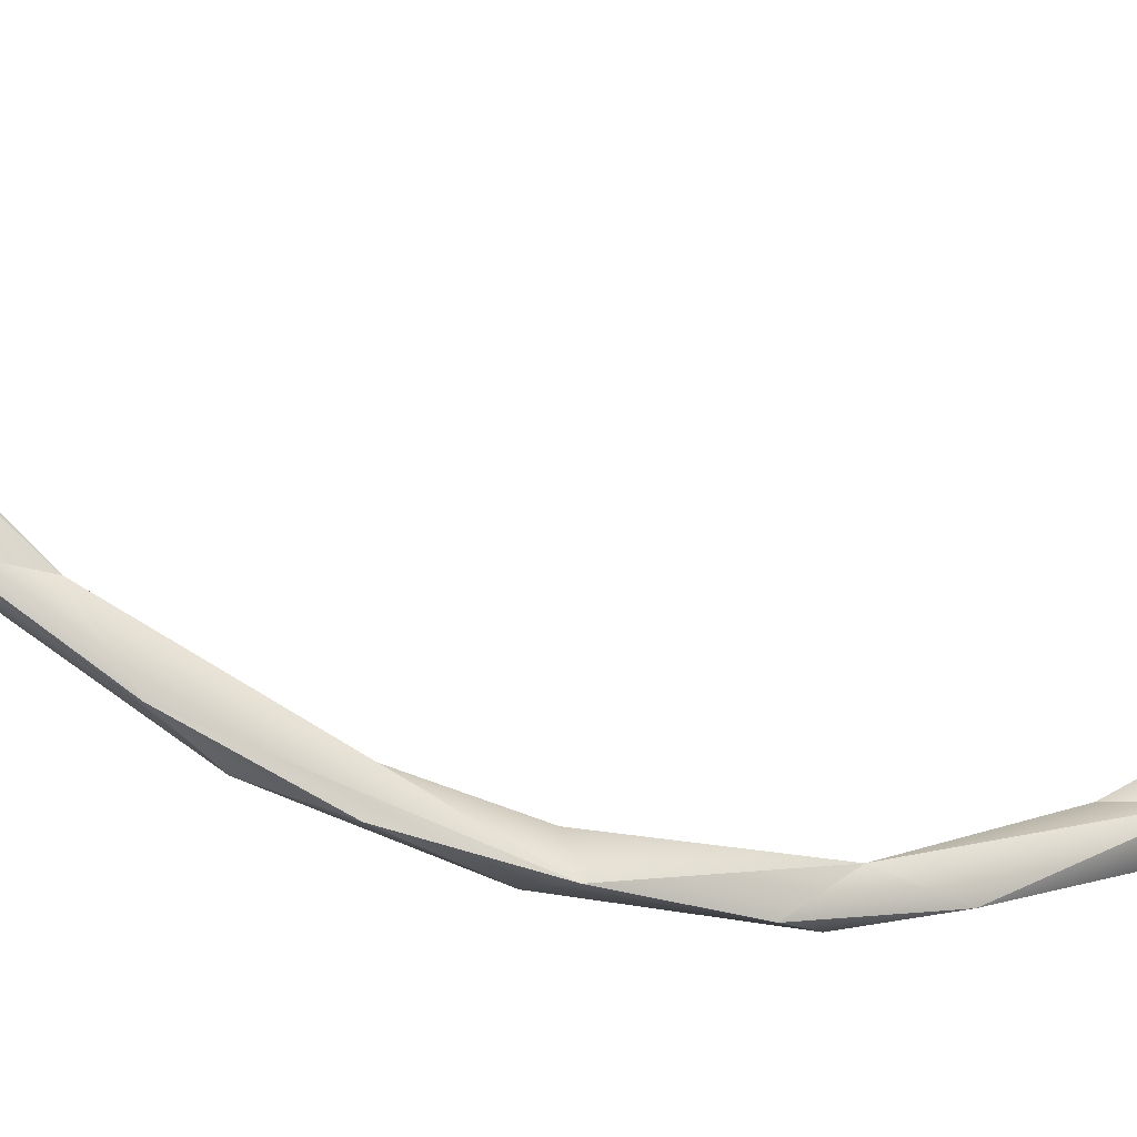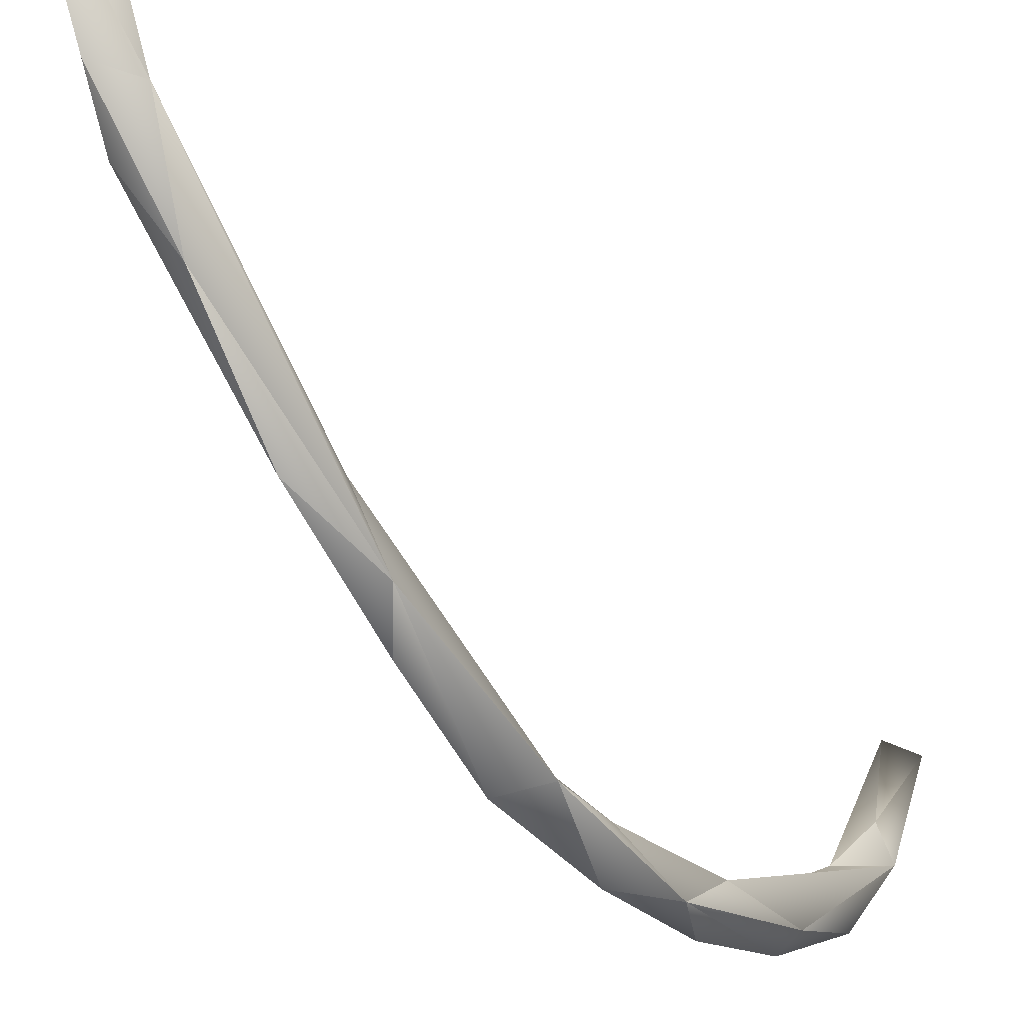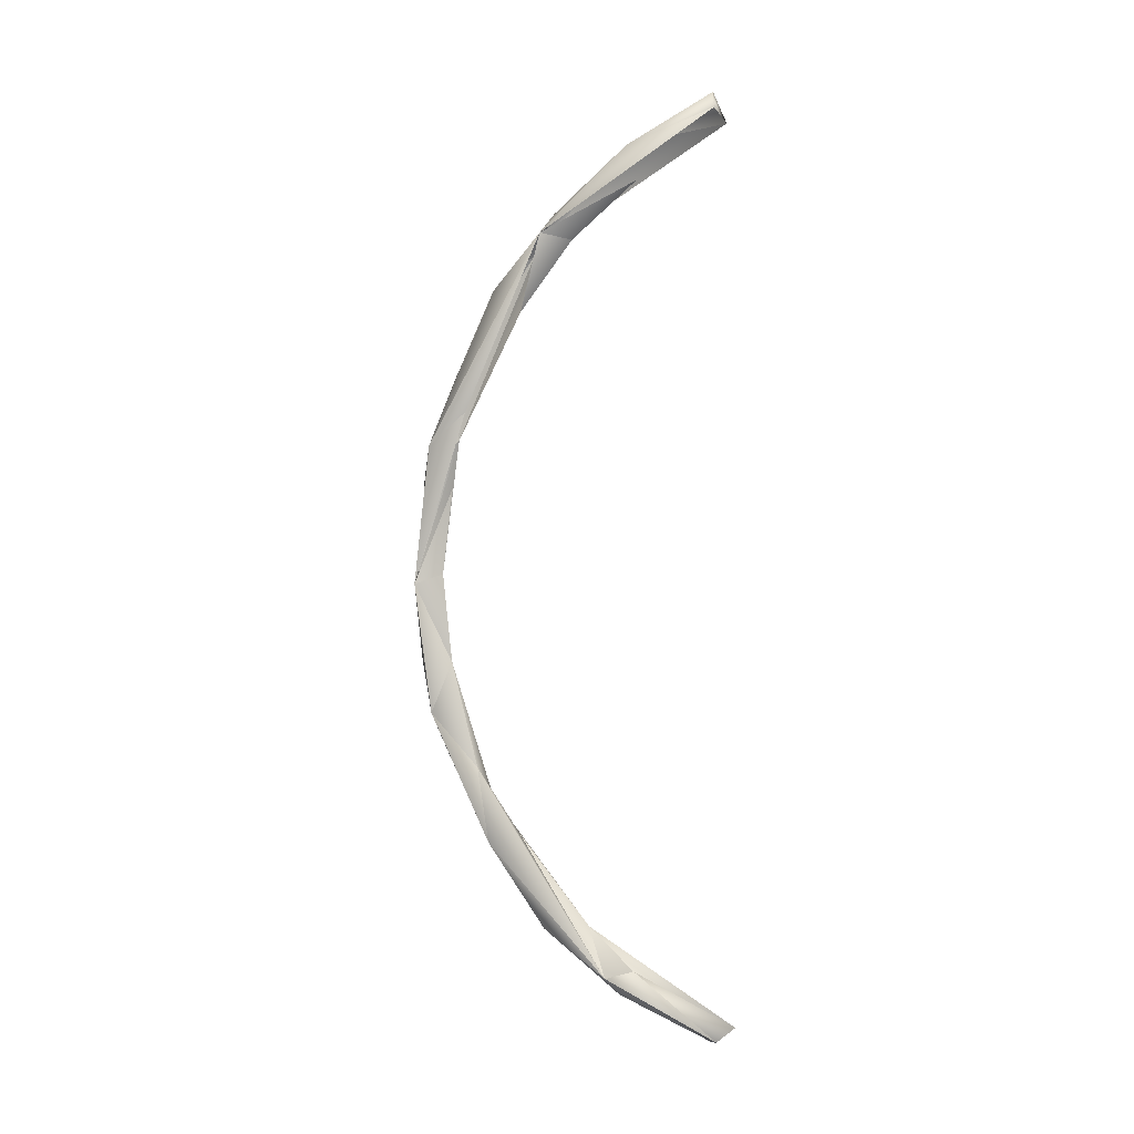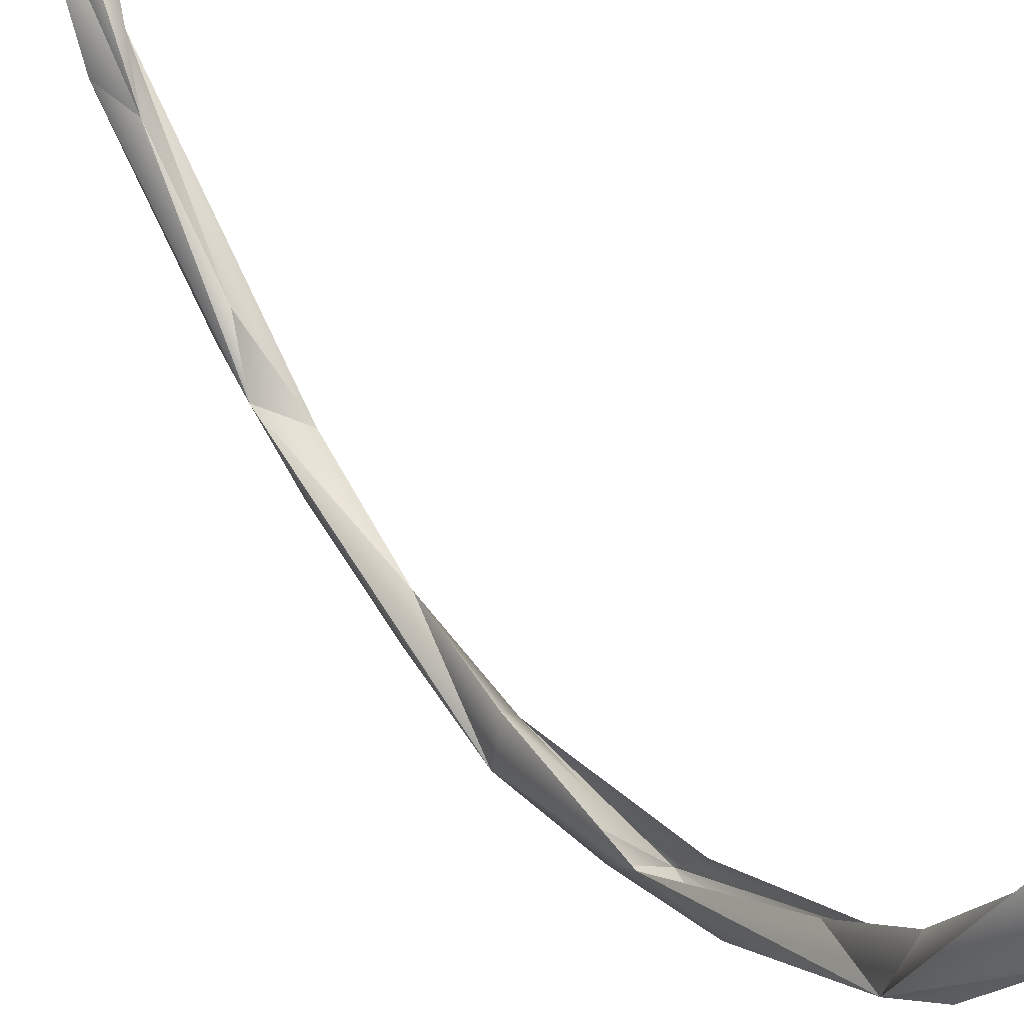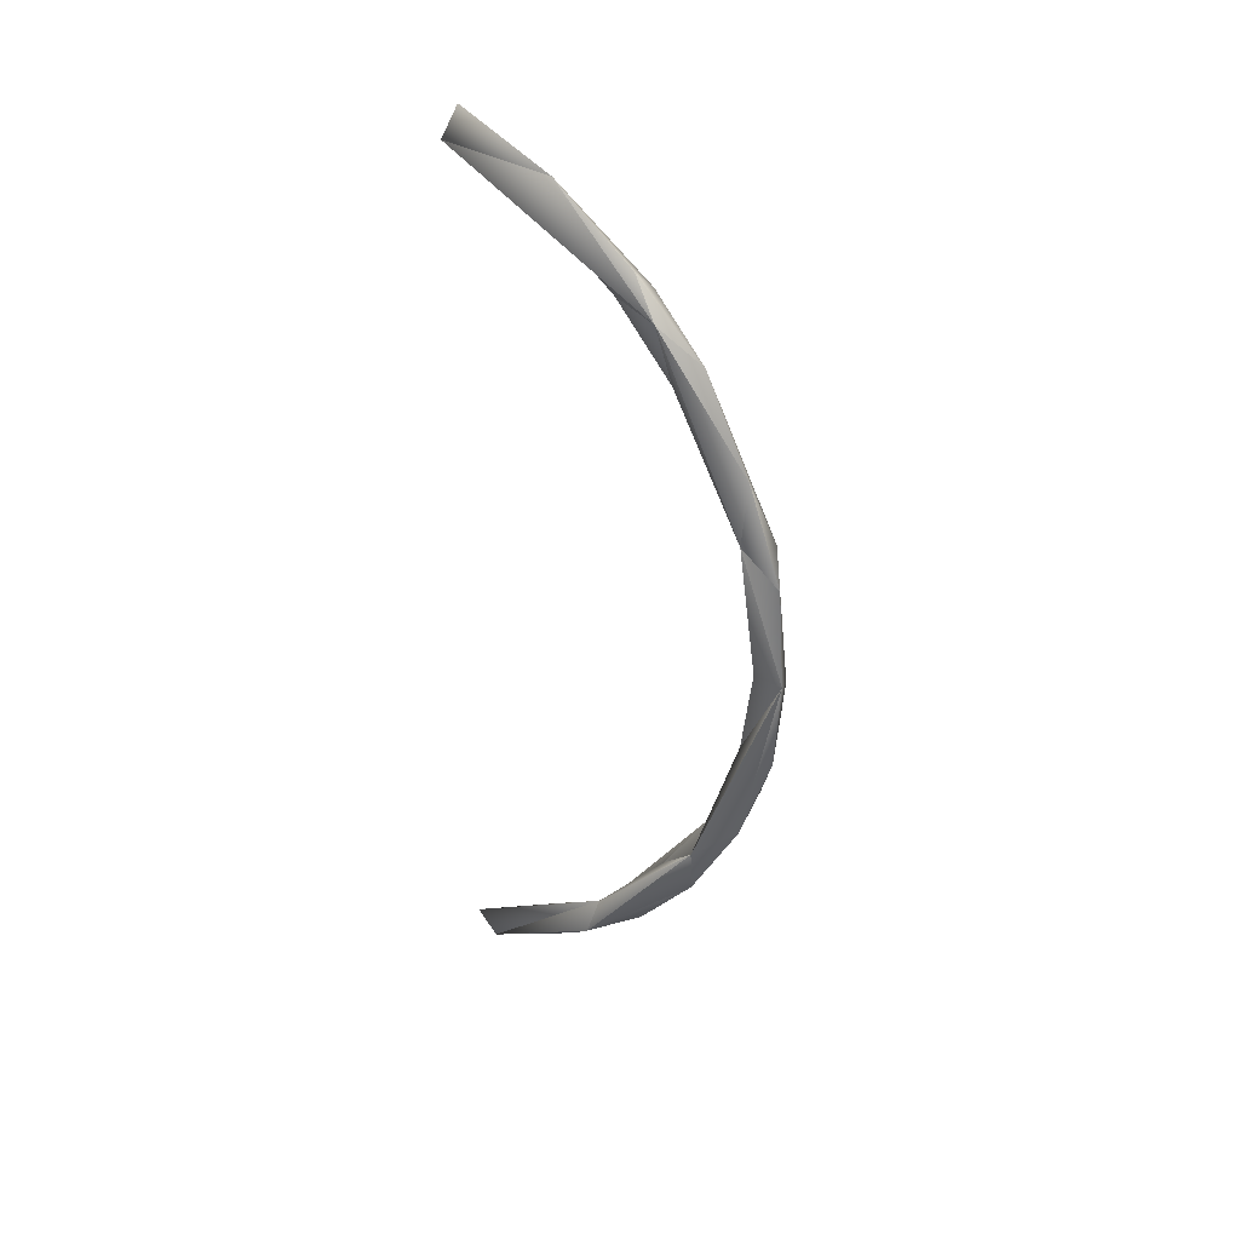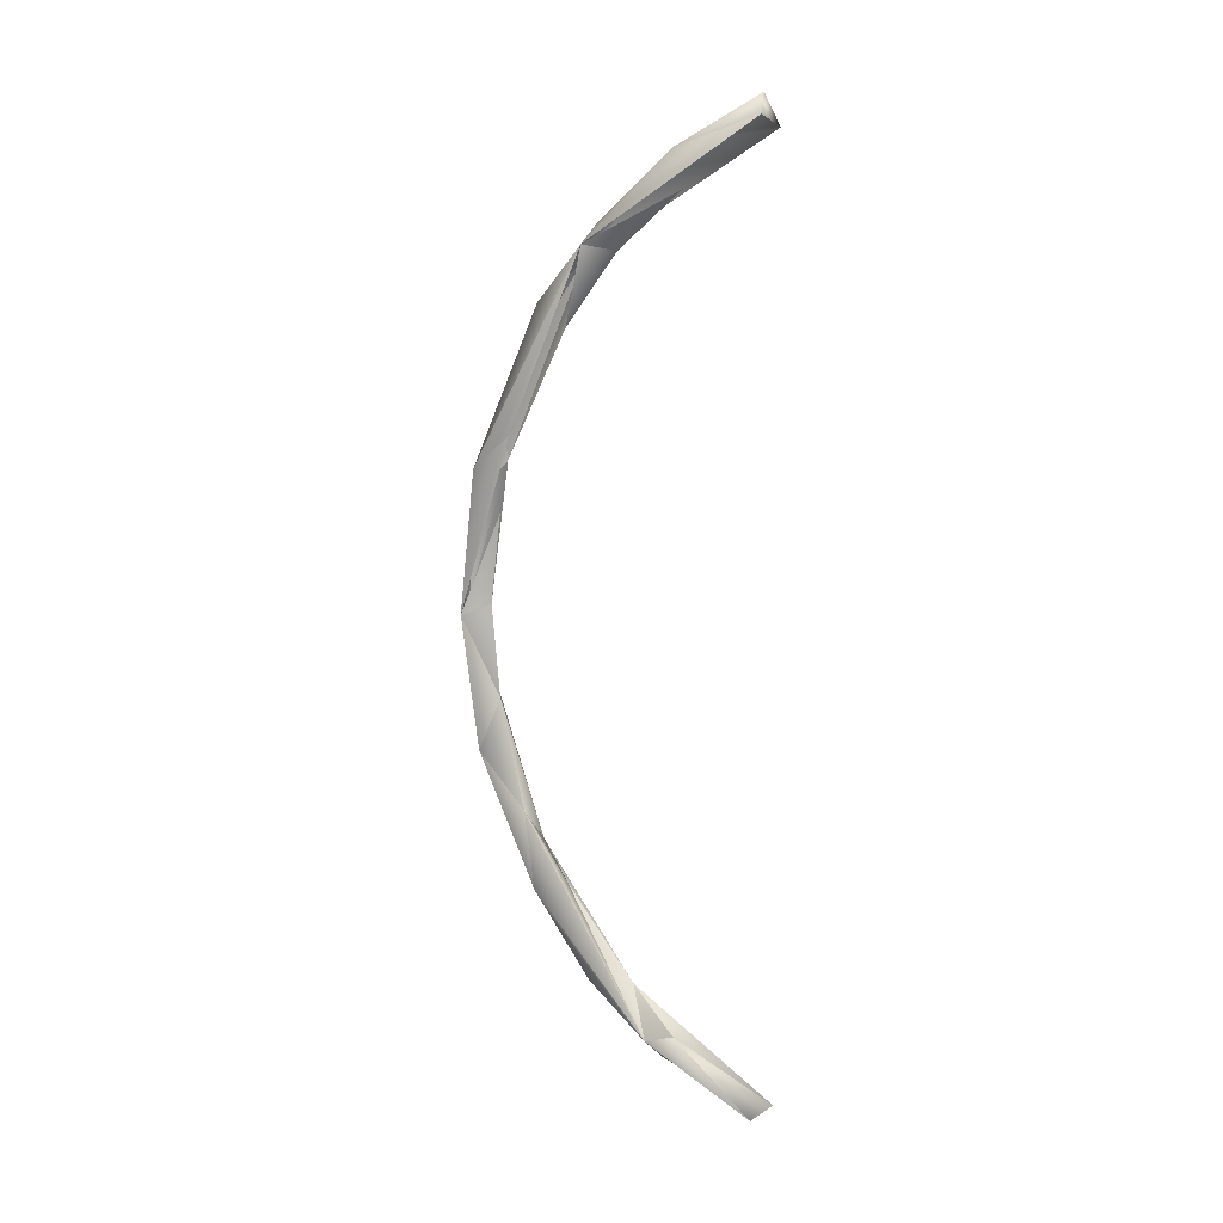
<metadata>
{"format":"obj","ext":"obj","renderer":"f3d","projection":"perspective","resolution":1024,"background":"white","views":[{"elev":-37.8,"azim":65.7,"up":"+Z"},{"elev":-42.9,"azim":-149.8,"up":"+Z"},{"elev":-1.7,"azim":-66.2,"up":"+Y"},{"elev":42.1,"azim":146.4,"up":"+Z"},{"elev":35.6,"azim":121.6,"up":"+Y"},{"elev":9.1,"azim":-56.5,"up":"+Y"}]}
</metadata>
<code>
o BM_swL1
v 2407 -2.738e+04 -2.849e+04
v -212 -5157 -3.485e+04
v 2021 1.03e+04 -4.227e+04
v -2572 7738 -4.065e+04
v 457.5 9406 -3.691e+04
v -212 -5157 -3.485e+04
v -1388 -2.234e+04 -2.953e+04
v -212 -5157 -3.485e+04
v 2407 -2.738e+04 -2.849e+04
v -212 -5157 -3.485e+04
v 457.5 9406 -3.691e+04
v 2021 1.03e+04 -4.227e+04
v -2024 -1.357e+04 -3.774e+04
v -212 -5157 -3.485e+04
v -1388 -2.234e+04 -2.953e+04
v -212 -5157 -3.485e+04
v -2024 -1.357e+04 -3.774e+04
v -2572 7738 -4.065e+04
v 2407 -2.738e+04 -2.849e+04
v 2021 1.03e+04 -4.227e+04
v 926.1 -2.082e+04 -3.578e+04
v 459 2.367e+04 -3.512e+04
v 457.5 9406 -3.691e+04
v -2572 7738 -4.065e+04
v -2024 -1.357e+04 -3.774e+04
v 915.5 -5078 -4.093e+04
v -2572 7738 -4.065e+04
v 2021 1.03e+04 -4.227e+04
v 915.5 -5078 -4.093e+04
v 926.1 -2.082e+04 -3.578e+04
v 2021 1.03e+04 -4.227e+04
v 457.5 9406 -3.691e+04
v 2410 3.177e+04 -3.493e+04
v 915.5 -5078 -4.093e+04
v 2021 1.03e+04 -4.227e+04
v -2572 7738 -4.065e+04
v -1388 -2.234e+04 -2.953e+04
v 2407 -2.738e+04 -2.849e+04
v 464.1 -3.322e+04 -2.261e+04
v 926.1 -2.082e+04 -3.578e+04
v 915.5 -5078 -4.093e+04
v -2024 -1.357e+04 -3.774e+04
v -2200 -3.439e+04 -2.712e+04
v -2024 -1.357e+04 -3.774e+04
v -1388 -2.234e+04 -2.953e+04
v -2135 3.067e+04 -3.823e+04
v -2572 7738 -4.065e+04
v 2021 1.03e+04 -4.227e+04
v 926.1 -2.082e+04 -3.578e+04
v -2024 -1.357e+04 -3.774e+04
v 928 -3.557e+04 -2.791e+04
v -2135 3.067e+04 -3.823e+04
v -1378 3.602e+04 -3.191e+04
v -2572 7738 -4.065e+04
v 2407 -2.738e+04 -2.849e+04
v 926.1 -2.082e+04 -3.578e+04
v 928 -3.557e+04 -2.791e+04
v -2024 -1.357e+04 -3.774e+04
v -2200 -3.439e+04 -2.712e+04
v 928 -3.557e+04 -2.791e+04
v 2410 3.177e+04 -3.493e+04
v 920.9 2.558e+04 -4.062e+04
v 2021 1.03e+04 -4.227e+04
v 920.9 2.558e+04 -4.062e+04
v -2135 3.067e+04 -3.823e+04
v 2021 1.03e+04 -4.227e+04
v 677.4 -4.725e+04 -1.059e+04
v 464.1 -3.322e+04 -2.261e+04
v 2407 -2.738e+04 -2.849e+04
v -2304 -5.487e+04 -6629
v -1388 -2.234e+04 -2.953e+04
v 464.1 -3.322e+04 -2.261e+04
v -2200 -3.439e+04 -2.712e+04
v -1388 -2.234e+04 -2.953e+04
v -2304 -5.487e+04 -6629
v 2410 3.177e+04 -3.493e+04
v 921.5 4.131e+04 -3.52e+04
v 920.9 2.558e+04 -4.062e+04
v 2407 -2.738e+04 -2.849e+04
v 928 -3.557e+04 -2.791e+04
v 2444 -5.317e+04 -9346
v 921.5 4.131e+04 -3.52e+04
v -2135 3.067e+04 -3.823e+04
v 920.9 2.558e+04 -4.062e+04
v 928 -3.557e+04 -2.791e+04
v -2200 -3.439e+04 -2.712e+04
v -365.5 -4.794e+04 -1.803e+04
v 2444 -5.317e+04 -9346
v 677.4 -4.725e+04 -1.059e+04
v 2407 -2.738e+04 -2.849e+04
v 677.4 -4.725e+04 -1.059e+04
v -2304 -5.487e+04 -6629
v 464.1 -3.322e+04 -2.261e+04
v -1378 3.602e+04 -3.191e+04
v -2135 3.067e+04 -3.823e+04
v -2553 6.444e+04 -1.788e+04
v -368.4 5.592e+04 -2.727e+04
v -2135 3.067e+04 -3.823e+04
v 921.5 4.131e+04 -3.52e+04
v 2410 3.177e+04 -3.493e+04
v 2439 6.183e+04 -2.103e+04
v 921.5 4.131e+04 -3.52e+04
v -2200 -3.439e+04 -2.712e+04
v -2304 -5.487e+04 -6629
v -365.5 -4.794e+04 -1.803e+04
v -365.5 -4.794e+04 -1.803e+04
v 2444 -5.317e+04 -9346
v 928 -3.557e+04 -2.791e+04
v 2410 3.177e+04 -3.493e+04
v 464.5 5.226e+04 -2.269e+04
v 2439 6.183e+04 -2.103e+04
v -368.4 5.592e+04 -2.727e+04
v -2553 6.444e+04 -1.788e+04
v -2135 3.067e+04 -3.823e+04
v -2304 -5.487e+04 -6629
v 677.4 -4.725e+04 -1.059e+04
v -1346 -5.352e+04 -2135
v -365.5 -4.794e+04 -1.803e+04
v 211.9 -5.766e+04 -5097
v 2444 -5.317e+04 -9346
v -368.4 5.592e+04 -2.727e+04
v 921.5 4.131e+04 -3.52e+04
v 2439 6.183e+04 -2.103e+04
v -365.5 -4.794e+04 -1.803e+04
v -2304 -5.487e+04 -6629
v 211.9 -5.766e+04 -5097
v 677.4 -4.725e+04 -1.059e+04
v 728 -6.135e+04 1.4e+04
v -1346 -5.352e+04 -2135
v 2444 -5.317e+04 -9346
v 1908 -6.421e+04 9770
v 677.4 -4.725e+04 -1.059e+04
v 464.5 5.226e+04 -2.269e+04
v 467 6.343e+04 -1.349e+04
v 2439 6.183e+04 -2.103e+04
v 467 6.343e+04 -1.349e+04
v 464.5 5.226e+04 -2.269e+04
v -2553 6.444e+04 -1.788e+04
v -2304 -5.487e+04 -6629
v -1346 -5.352e+04 -2135
v -2528 -6.315e+04 1.2e+04
v 1908 -6.421e+04 9770
v 728 -6.135e+04 1.4e+04
v 677.4 -4.725e+04 -1.059e+04
v 211.9 -5.766e+04 -5097
v 1908 -6.421e+04 9770
v 2444 -5.317e+04 -9346
v 211.9 -5.766e+04 -5097
v -2304 -5.487e+04 -6629
v 1908 -6.421e+04 9770
v -368.4 5.592e+04 -2.727e+04
v 2439 6.183e+04 -2.103e+04
v 927.5 6.79e+04 -1.697e+04
v 927.5 6.79e+04 -1.697e+04
v -2553 6.444e+04 -1.788e+04
v -368.4 5.592e+04 -2.727e+04
v -1346 -5.352e+04 -2135
v 728 -6.135e+04 1.4e+04
v -2528 -6.315e+04 1.2e+04
v 467 6.343e+04 -1.349e+04
v -218.5 7.198e+04 -1922
v 2439 6.183e+04 -2.103e+04
v -2304 -5.487e+04 -6629
v -2528 -6.315e+04 1.2e+04
v 1908 -6.421e+04 9770
v -218.5 7.198e+04 -1922
v 467 6.343e+04 -1.349e+04
v -2553 6.444e+04 -1.788e+04
v 175.1 7.789e+04 -3870
v 927.5 6.79e+04 -1.697e+04
v 2439 6.183e+04 -2.103e+04
v 175.1 7.789e+04 -3870
v -2553 6.444e+04 -1.788e+04
v 927.5 6.79e+04 -1.697e+04
v 175.1 7.789e+04 -3870
v 2439 6.183e+04 -2.103e+04
v 2056 8.008e+04 1.249e+04
v -2522 8.161e+04 1.198e+04
v -2553 6.444e+04 -1.788e+04
v 175.1 7.789e+04 -3870
v 2056 8.008e+04 1.249e+04
v 72.18 8.481e+04 1.09e+04
v 175.1 7.789e+04 -3870
v 72.18 8.481e+04 1.09e+04
v -2522 8.161e+04 1.198e+04
v 175.1 7.789e+04 -3870
v -2522 8.161e+04 1.198e+04
v 72.18 8.481e+04 1.09e+04
v 2056 8.008e+04 1.249e+04
f 3 2 1
f 6 5 4
f 9 8 7
f 12 11 10
f 15 14 13
f 18 17 16
f 21 20 19
f 24 23 22
f 27 26 25
f 30 29 28
f 33 32 31
f 36 35 34
f 39 38 37
f 42 41 40
f 45 44 43
f 48 47 46
f 51 50 49
f 54 53 52
f 57 56 55
f 60 59 58
f 63 62 61
f 66 65 64
f 69 68 67
f 72 71 70
f 75 74 73
f 78 77 76
f 81 80 79
f 84 83 82
f 87 86 85
f 90 89 88
f 93 92 91
f 96 95 94
f 99 98 97
f 102 101 100
f 105 104 103
f 108 107 106
f 111 110 109
f 114 113 112
f 117 116 115
f 120 119 118
f 123 122 121
f 126 125 124
f 129 128 127
f 132 131 130
f 135 134 133
f 138 137 136
f 141 140 139
f 144 143 142
f 147 146 145
f 150 149 148
f 153 152 151
f 156 155 154
f 159 158 157
f 162 161 160
f 165 164 163
f 168 167 166
f 171 170 169
f 174 173 172
f 177 176 175
f 180 179 178
f 183 182 181
f 186 185 184
f 189 188 187

</code>
